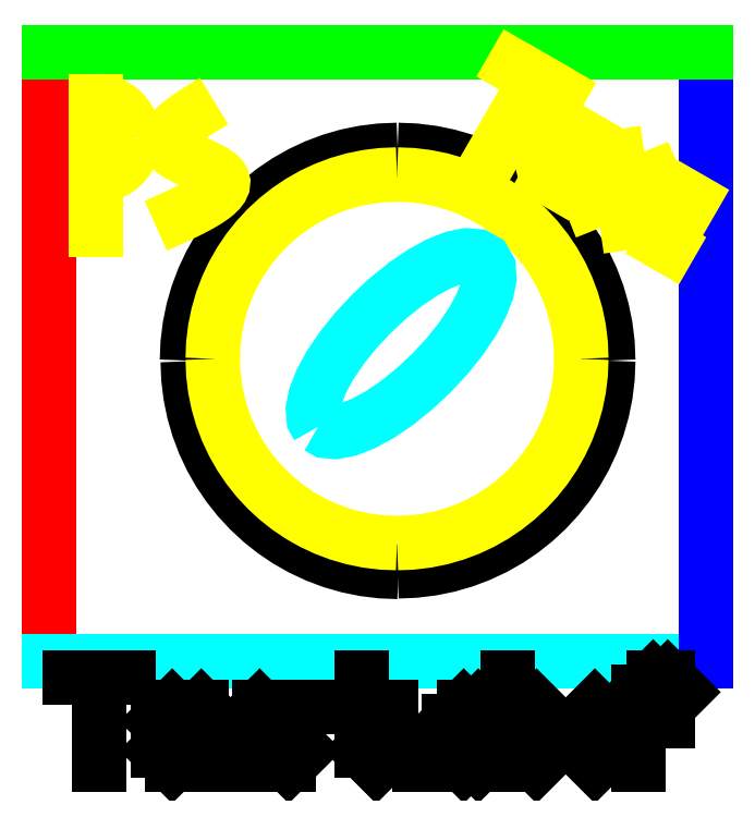
<metadata>
{"format":"dxf","ext":"dxf","renderer":"ezdxf+matplotlib","layout":"modelspace","background":"white","min_lineweight":24,"dpi":150}
</metadata>
<code>
0
SECTION
2
ENTITIES
0
VIEWPORT
8
VIEWPORTS
10
0
20
0
30
0
40
1
41
1
68
1
69
1
0
LINE
8
0
10
151.4
20
589.2
30
0
11
151.4
21
90.59
31
0
0
LINE
8
0
10
151.4
20
90.59
30
0
11
688.9
21
90.59
31
0
0
LINE
8
0
10
688.9
20
90.59
30
0
11
688.9
21
589.2
31
0
0
LINE
8
0
10
688.9
20
589.2
30
0
11
151.4
21
589.2
31
0
0
POLYLINE
8
0
66
1
10
0
20
0
30
0
70
8
0
VERTEX
8
0
10
608.7
20
336.7
30
0
0
VERTEX
8
0
10
608.1
20
350.8
30
0
0
VERTEX
8
0
10
606.4
20
364.6
30
0
0
VERTEX
8
0
10
603.7
20
378.1
30
0
0
VERTEX
8
0
10
599.9
20
391.2
30
0
0
VERTEX
8
0
10
595.1
20
403.8
30
0
0
VERTEX
8
0
10
589.5
20
415.9
30
0
0
VERTEX
8
0
10
582.9
20
427.5
30
0
0
VERTEX
8
0
10
575.4
20
438.5
30
0
0
VERTEX
8
0
10
567.2
20
448.9
30
0
0
VERTEX
8
0
10
558.2
20
458.6
30
0
0
VERTEX
8
0
10
548.5
20
467.6
30
0
0
VERTEX
8
0
10
538.1
20
475.8
30
0
0
VERTEX
8
0
10
527.1
20
483.2
30
0
0
VERTEX
8
0
10
515.5
20
489.8
30
0
0
VERTEX
8
0
10
503.4
20
495.5
30
0
0
VERTEX
8
0
10
490.8
20
500.3
30
0
0
VERTEX
8
0
10
477.7
20
504
30
0
0
VERTEX
8
0
10
464.3
20
506.8
30
0
0
VERTEX
8
0
10
450.5
20
508.5
30
0
0
VERTEX
8
0
10
436.3
20
509
30
0
0
SEQEND
0
POLYLINE
8
0
66
1
10
0
20
0
30
0
70
8
0
VERTEX
8
0
10
436.5
20
509
30
0
0
VERTEX
8
0
10
422.3
20
508.5
30
0
0
VERTEX
8
0
10
408.5
20
506.8
30
0
0
VERTEX
8
0
10
395
20
504
30
0
0
VERTEX
8
0
10
382
20
500.3
30
0
0
VERTEX
8
0
10
369.4
20
495.5
30
0
0
VERTEX
8
0
10
357.2
20
489.8
30
0
0
VERTEX
8
0
10
345.7
20
483.2
30
0
0
VERTEX
8
0
10
334.7
20
475.8
30
0
0
VERTEX
8
0
10
324.3
20
467.6
30
0
0
VERTEX
8
0
10
314.6
20
458.6
30
0
0
VERTEX
8
0
10
305.6
20
448.9
30
0
0
VERTEX
8
0
10
297.3
20
438.5
30
0
0
VERTEX
8
0
10
289.9
20
427.5
30
0
0
VERTEX
8
0
10
283.3
20
415.9
30
0
0
VERTEX
8
0
10
277.6
20
403.8
30
0
0
VERTEX
8
0
10
272.9
20
391.2
30
0
0
VERTEX
8
0
10
269.1
20
378.1
30
0
0
VERTEX
8
0
10
266.3
20
364.6
30
0
0
VERTEX
8
0
10
264.7
20
350.8
30
0
0
VERTEX
8
0
10
264.1
20
336.7
30
0
0
SEQEND
0
POLYLINE
8
0
66
1
10
0
20
0
30
0
70
8
0
VERTEX
8
0
10
608.7
20
336.7
30
0
0
VERTEX
8
0
10
608.1
20
322.5
30
0
0
VERTEX
8
0
10
606.4
20
308.7
30
0
0
VERTEX
8
0
10
603.7
20
295.3
30
0
0
VERTEX
8
0
10
599.9
20
282.2
30
0
0
VERTEX
8
0
10
595.1
20
269.6
30
0
0
VERTEX
8
0
10
589.5
20
257.5
30
0
0
VERTEX
8
0
10
582.9
20
245.9
30
0
0
VERTEX
8
0
10
575.4
20
234.9
30
0
0
VERTEX
8
0
10
567.2
20
224.5
30
0
0
VERTEX
8
0
10
558.2
20
214.8
30
0
0
VERTEX
8
0
10
548.5
20
205.8
30
0
0
VERTEX
8
0
10
538.1
20
197.6
30
0
0
VERTEX
8
0
10
527.1
20
190.1
30
0
0
VERTEX
8
0
10
515.5
20
183.5
30
0
0
VERTEX
8
0
10
503.4
20
177.9
30
0
0
VERTEX
8
0
10
490.8
20
173.1
30
0
0
VERTEX
8
0
10
477.7
20
169.3
30
0
0
VERTEX
8
0
10
464.3
20
166.6
30
0
0
VERTEX
8
0
10
450.5
20
164.9
30
0
0
VERTEX
8
0
10
436.3
20
164.3
30
0
0
SEQEND
0
POLYLINE
8
0
66
1
10
0
20
0
30
0
70
8
0
VERTEX
8
0
10
264.7
20
336.2
30
0
0
VERTEX
8
0
10
265.3
20
322
30
0
0
VERTEX
8
0
10
267
20
308.2
30
0
0
VERTEX
8
0
10
269.7
20
294.8
30
0
0
VERTEX
8
0
10
273.5
20
281.7
30
0
0
VERTEX
8
0
10
278.2
20
269.1
30
0
0
VERTEX
8
0
10
283.9
20
257
30
0
0
VERTEX
8
0
10
290.5
20
245.4
30
0
0
VERTEX
8
0
10
298
20
234.4
30
0
0
VERTEX
8
0
10
306.2
20
224
30
0
0
VERTEX
8
0
10
315.2
20
214.3
30
0
0
VERTEX
8
0
10
324.9
20
205.3
30
0
0
VERTEX
8
0
10
335.3
20
197.1
30
0
0
VERTEX
8
0
10
346.3
20
189.6
30
0
0
VERTEX
8
0
10
357.9
20
183.1
30
0
0
VERTEX
8
0
10
370
20
177.4
30
0
0
VERTEX
8
0
10
382.6
20
172.6
30
0
0
VERTEX
8
0
10
395.6
20
168.8
30
0
0
VERTEX
8
0
10
409.1
20
166.1
30
0
0
VERTEX
8
0
10
422.9
20
164.4
30
0
0
VERTEX
8
0
10
437.1
20
163.8
30
0
0
SEQEND
0
LINE
8
0
10
192.3
20
5.833
30
0
11
192.3
21
77.38
31
0
0
LINE
8
0
10
168.5
20
77.38
30
0
11
216.2
21
77.38
31
0
0
LINE
8
0
10
240
20
29.68
30
0
11
275.8
21
29.68
31
0
0
LINE
8
0
10
275.8
20
29.68
30
0
11
287.7
21
41.6
31
0
0
LINE
8
0
10
287.7
20
41.6
30
0
11
275.8
21
53.53
31
0
0
LINE
8
0
10
275.8
20
53.53
30
0
11
252
21
53.53
31
0
0
LINE
8
0
10
252
20
53.53
30
0
11
240
21
41.6
31
0
0
LINE
8
0
10
240
20
41.6
30
0
11
240
21
17.76
31
0
0
LINE
8
0
10
240
20
17.76
30
0
11
252
21
5.833
31
0
0
LINE
8
0
10
252
20
5.833
30
0
11
275.8
21
5.833
31
0
0
LINE
8
0
10
311.6
20
5.833
30
0
11
347.4
21
5.833
31
0
0
LINE
8
0
10
347.4
20
5.833
30
0
11
359.3
21
17.76
31
0
0
LINE
8
0
10
359.3
20
17.76
30
0
11
347.4
21
29.68
31
0
0
LINE
8
0
10
347.4
20
29.68
30
0
11
323.5
21
29.68
31
0
0
LINE
8
0
10
323.5
20
29.68
30
0
11
311.6
21
41.6
31
0
0
LINE
8
0
10
311.6
20
41.6
30
0
11
323.5
21
53.53
31
0
0
LINE
8
0
10
323.5
20
53.53
30
0
11
359.3
21
53.53
31
0
0
LINE
8
0
10
407
20
77.38
30
0
11
407
21
17.76
31
0
0
LINE
8
0
10
407
20
17.76
30
0
11
418.9
21
5.833
31
0
0
LINE
8
0
10
418.9
20
5.833
30
0
11
430.8
21
17.76
31
0
0
LINE
8
0
10
383.1
20
53.53
30
0
11
430.8
21
53.53
31
0
0
LINE
8
0
10
454.7
20
5.833
30
0
11
454.7
21
17.76
31
0
0
LINE
8
0
10
526.2
20
77.38
30
0
11
526.2
21
5.833
31
0
0
LINE
8
0
10
526.2
20
29.68
30
0
11
502.4
21
53.53
31
0
0
LINE
8
0
10
502.4
20
53.53
30
0
11
490.4
21
53.53
31
0
0
LINE
8
0
10
490.4
20
53.53
30
0
11
478.5
21
41.6
31
0
0
LINE
8
0
10
478.5
20
41.6
30
0
11
478.5
21
17.76
31
0
0
LINE
8
0
10
478.5
20
17.76
30
0
11
490.4
21
5.833
31
0
0
LINE
8
0
10
490.4
20
5.833
30
0
11
502.4
21
5.833
31
0
0
LINE
8
0
10
502.4
20
5.833
30
0
11
526.2
21
29.68
31
0
0
LINE
8
0
10
550.1
20
5.833
30
0
11
597.8
21
53.53
31
0
0
LINE
8
0
10
550.1
20
53.53
30
0
11
597.8
21
5.833
31
0
0
LINE
8
0
10
633.5
20
5.833
30
0
11
633.5
21
65.45
31
0
0
LINE
8
0
10
633.5
20
65.45
30
0
11
645.4
21
77.38
31
0
0
LINE
8
0
10
645.4
20
77.38
30
0
11
657.4
21
77.38
31
0
0
LINE
8
0
10
657.4
20
77.38
30
0
11
669.3
21
65.45
31
0
0
LINE
8
0
10
621.6
20
41.6
30
0
11
657.4
21
41.6
31
0
0
POLYLINE
8
0
66
1
10
0
20
0
30
0
70
8
0
VERTEX
8
0
10
285.2
20
338.2
30
0
0
VERTEX
8
0
10
285.7
20
325.8
30
0
0
VERTEX
8
0
10
287.1
20
313.7
30
0
0
VERTEX
8
0
10
289.5
20
301.9
30
0
0
VERTEX
8
0
10
292.8
20
290.5
30
0
0
VERTEX
8
0
10
297
20
279.5
30
0
0
VERTEX
8
0
10
302
20
268.9
30
0
0
VERTEX
8
0
10
307.7
20
258.7
30
0
0
VERTEX
8
0
10
314.2
20
249.1
30
0
0
VERTEX
8
0
10
321.4
20
240
30
0
0
VERTEX
8
0
10
329.3
20
231.6
30
0
0
VERTEX
8
0
10
337.8
20
223.7
30
0
0
VERTEX
8
0
10
346.9
20
216.5
30
0
0
VERTEX
8
0
10
356.5
20
210
30
0
0
VERTEX
8
0
10
366.6
20
204.2
30
0
0
VERTEX
8
0
10
377.2
20
199.2
30
0
0
VERTEX
8
0
10
388.3
20
195.1
30
0
0
VERTEX
8
0
10
399.7
20
191.8
30
0
0
VERTEX
8
0
10
411.5
20
189.4
30
0
0
VERTEX
8
0
10
423.5
20
187.9
30
0
0
VERTEX
8
0
10
435.9
20
187.4
30
0
0
SEQEND
0
POLYLINE
8
0
66
1
10
0
20
0
30
0
70
8
0
VERTEX
8
0
10
435.9
20
187.4
30
0
0
VERTEX
8
0
10
448.3
20
187.9
30
0
0
VERTEX
8
0
10
460.4
20
189.4
30
0
0
VERTEX
8
0
10
472.1
20
191.8
30
0
0
VERTEX
8
0
10
483.6
20
195.1
30
0
0
VERTEX
8
0
10
494.6
20
199.2
30
0
0
VERTEX
8
0
10
505.2
20
204.2
30
0
0
VERTEX
8
0
10
515.3
20
210
30
0
0
VERTEX
8
0
10
524.9
20
216.5
30
0
0
VERTEX
8
0
10
534
20
223.7
30
0
0
VERTEX
8
0
10
542.5
20
231.6
30
0
0
VERTEX
8
0
10
550.4
20
240
30
0
0
VERTEX
8
0
10
557.6
20
249.1
30
0
0
VERTEX
8
0
10
564.1
20
258.7
30
0
0
VERTEX
8
0
10
569.8
20
268.9
30
0
0
VERTEX
8
0
10
574.8
20
279.5
30
0
0
VERTEX
8
0
10
579
20
290.5
30
0
0
VERTEX
8
0
10
582.3
20
301.9
30
0
0
VERTEX
8
0
10
584.7
20
313.7
30
0
0
VERTEX
8
0
10
586.2
20
325.8
30
0
0
VERTEX
8
0
10
586.7
20
338.2
30
0
0
SEQEND
0
POLYLINE
8
0
66
1
10
0
20
0
30
0
70
8
0
VERTEX
8
0
10
586.7
20
338.2
30
0
0
VERTEX
8
0
10
586.2
20
350.5
30
0
0
VERTEX
8
0
10
584.7
20
362.6
30
0
0
VERTEX
8
0
10
582.3
20
374.4
30
0
0
VERTEX
8
0
10
579
20
385.8
30
0
0
VERTEX
8
0
10
574.8
20
396.8
30
0
0
VERTEX
8
0
10
569.8
20
407.4
30
0
0
VERTEX
8
0
10
564.1
20
417.6
30
0
0
VERTEX
8
0
10
557.6
20
427.2
30
0
0
VERTEX
8
0
10
550.4
20
436.3
30
0
0
VERTEX
8
0
10
542.5
20
444.8
30
0
0
VERTEX
8
0
10
534
20
452.6
30
0
0
VERTEX
8
0
10
524.9
20
459.8
30
0
0
VERTEX
8
0
10
515.3
20
466.3
30
0
0
VERTEX
8
0
10
505.2
20
472.1
30
0
0
VERTEX
8
0
10
494.6
20
477.1
30
0
0
VERTEX
8
0
10
483.6
20
481.2
30
0
0
VERTEX
8
0
10
472.1
20
484.5
30
0
0
VERTEX
8
0
10
460.4
20
486.9
30
0
0
VERTEX
8
0
10
448.3
20
488.4
30
0
0
VERTEX
8
0
10
435.9
20
488.9
30
0
0
SEQEND
0
POLYLINE
8
0
66
1
10
0
20
0
30
0
70
8
0
VERTEX
8
0
10
435.9
20
488.9
30
0
0
VERTEX
8
0
10
423.5
20
488.4
30
0
0
VERTEX
8
0
10
411.5
20
486.9
30
0
0
VERTEX
8
0
10
399.7
20
484.5
30
0
0
VERTEX
8
0
10
388.3
20
481.2
30
0
0
VERTEX
8
0
10
377.2
20
477.1
30
0
0
VERTEX
8
0
10
366.6
20
472.1
30
0
0
VERTEX
8
0
10
356.5
20
466.3
30
0
0
VERTEX
8
0
10
346.9
20
459.8
30
0
0
VERTEX
8
0
10
337.8
20
452.6
30
0
0
VERTEX
8
0
10
329.3
20
444.8
30
0
0
VERTEX
8
0
10
321.4
20
436.3
30
0
0
VERTEX
8
0
10
314.2
20
427.2
30
0
0
VERTEX
8
0
10
307.7
20
417.6
30
0
0
VERTEX
8
0
10
302
20
407.4
30
0
0
VERTEX
8
0
10
297
20
396.8
30
0
0
VERTEX
8
0
10
292.8
20
385.8
30
0
0
VERTEX
8
0
10
289.5
20
374.4
30
0
0
VERTEX
8
0
10
287.1
20
362.6
30
0
0
VERTEX
8
0
10
285.7
20
350.5
30
0
0
VERTEX
8
0
10
285.2
20
338.2
30
0
0
SEQEND
0
POLYLINE
8
0
66
1
10
0
20
0
30
0
70
1
0
VERTEX
8
0
10
371.3
20
282.5
30
0
0
VERTEX
8
0
10
377.3
20
279.1
30
0
0
VERTEX
8
0
10
385.8
20
278.4
30
0
0
VERTEX
8
0
10
396.3
20
280.4
30
0
0
VERTEX
8
0
10
408.4
20
285.2
30
0
0
VERTEX
8
0
10
421.8
20
292.5
30
0
0
VERTEX
8
0
10
435.8
20
302
30
0
0
VERTEX
8
0
10
450
20
313.4
30
0
0
VERTEX
8
0
10
463.7
20
326.2
30
0
0
VERTEX
8
0
10
476.5
20
339.9
30
0
0
VERTEX
8
0
10
487.9
20
354.1
30
0
0
VERTEX
8
0
10
497.4
20
368.1
30
0
0
VERTEX
8
0
10
504.7
20
381.4
30
0
0
VERTEX
8
0
10
509.4
20
393.6
30
0
0
VERTEX
8
0
10
511.5
20
404.1
30
0
0
VERTEX
8
0
10
510.8
20
412.5
30
0
0
VERTEX
8
0
10
507.3
20
418.6
30
0
0
VERTEX
8
0
10
501.3
20
422.1
30
0
0
VERTEX
8
0
10
492.8
20
422.8
30
0
0
VERTEX
8
0
10
482.3
20
420.7
30
0
0
VERTEX
8
0
10
470.2
20
415.9
30
0
0
VERTEX
8
0
10
456.8
20
408.6
30
0
0
VERTEX
8
0
10
442.8
20
399.1
30
0
0
VERTEX
8
0
10
428.7
20
387.8
30
0
0
VERTEX
8
0
10
414.9
20
375
30
0
0
VERTEX
8
0
10
402.1
20
361.2
30
0
0
VERTEX
8
0
10
390.7
20
347.1
30
0
0
VERTEX
8
0
10
381.2
20
333
30
0
0
VERTEX
8
0
10
374
20
319.7
30
0
0
VERTEX
8
0
10
369.2
20
307.5
30
0
0
VERTEX
8
0
10
367.1
20
297
30
0
0
VERTEX
8
0
10
367.8
20
288.6
30
0
0
SEQEND
0
LINE
8
0
10
189.8
20
443.6
30
0
11
189.8
21
549
31
0
0
POLYLINE
8
0
66
1
10
0
20
0
30
0
70
8
0
VERTEX
8
0
10
189.8
20
549
30
0
0
VERTEX
8
0
10
192.3
20
548.9
30
0
0
VERTEX
8
0
10
194.8
20
548.6
30
0
0
VERTEX
8
0
10
197.2
20
548.1
30
0
0
VERTEX
8
0
10
199.5
20
547.5
30
0
0
VERTEX
8
0
10
201.8
20
546.6
30
0
0
VERTEX
8
0
10
203.9
20
545.6
30
0
0
VERTEX
8
0
10
206
20
544.4
30
0
0
VERTEX
8
0
10
207.9
20
543.1
30
0
0
VERTEX
8
0
10
209.8
20
541.6
30
0
0
VERTEX
8
0
10
211.5
20
540
30
0
0
VERTEX
8
0
10
213.1
20
538.3
30
0
0
VERTEX
8
0
10
214.5
20
536.5
30
0
0
VERTEX
8
0
10
215.9
20
534.5
30
0
0
VERTEX
8
0
10
217
20
532.5
30
0
0
VERTEX
8
0
10
218
20
530.3
30
0
0
VERTEX
8
0
10
218.9
20
528.1
30
0
0
VERTEX
8
0
10
219.6
20
525.8
30
0
0
VERTEX
8
0
10
220
20
523.4
30
0
0
VERTEX
8
0
10
220.3
20
520.9
30
0
0
VERTEX
8
0
10
220.5
20
518.4
30
0
0
SEQEND
0
POLYLINE
8
0
66
1
10
0
20
0
30
0
70
8
0
VERTEX
8
0
10
220.5
20
518.4
30
0
0
VERTEX
8
0
10
220.3
20
515.9
30
0
0
VERTEX
8
0
10
220
20
513.4
30
0
0
VERTEX
8
0
10
219.6
20
511
30
0
0
VERTEX
8
0
10
218.9
20
508.7
30
0
0
VERTEX
8
0
10
218
20
506.5
30
0
0
VERTEX
8
0
10
217
20
504.3
30
0
0
VERTEX
8
0
10
215.9
20
502.3
30
0
0
VERTEX
8
0
10
214.5
20
500.3
30
0
0
VERTEX
8
0
10
213.1
20
498.5
30
0
0
VERTEX
8
0
10
211.5
20
496.7
30
0
0
VERTEX
8
0
10
209.8
20
495.1
30
0
0
VERTEX
8
0
10
207.9
20
493.7
30
0
0
VERTEX
8
0
10
206
20
492.4
30
0
0
VERTEX
8
0
10
203.9
20
491.2
30
0
0
VERTEX
8
0
10
201.8
20
490.2
30
0
0
VERTEX
8
0
10
199.5
20
489.3
30
0
0
VERTEX
8
0
10
197.2
20
488.7
30
0
0
VERTEX
8
0
10
194.8
20
488.2
30
0
0
VERTEX
8
0
10
192.3
20
487.9
30
0
0
VERTEX
8
0
10
189.8
20
487.8
30
0
0
SEQEND
0
POLYLINE
8
0
66
1
10
0
20
0
30
0
70
0
0
VERTEX
8
0
10
238.6
20
447
30
0
0
VERTEX
8
0
10
244.6
20
449.6
30
0
0
VERTEX
8
0
10
250.5
20
452.3
30
0
0
VERTEX
8
0
10
256.3
20
455
30
0
0
VERTEX
8
0
10
261.8
20
457.6
30
0
0
VERTEX
8
0
10
267.2
20
460.3
30
0
0
VERTEX
8
0
10
272.2
20
462.9
30
0
0
VERTEX
8
0
10
276.9
20
465.5
30
0
0
VERTEX
8
0
10
281.1
20
468.1
30
0
0
VERTEX
8
0
10
284.8
20
470.6
30
0
0
VERTEX
8
0
10
287.9
20
473.1
30
0
0
VERTEX
8
0
10
290.4
20
475.6
30
0
0
VERTEX
8
0
10
292.3
20
478
30
0
0
VERTEX
8
0
10
293.3
20
480.4
30
0
0
VERTEX
8
0
10
293.6
20
482.7
30
0
0
VERTEX
8
0
10
292.9
20
485
30
0
0
VERTEX
8
0
10
291.4
20
487.2
30
0
0
VERTEX
8
0
10
288.9
20
489.4
30
0
0
VERTEX
8
0
10
285.6
20
491.5
30
0
0
VERTEX
8
0
10
281.7
20
493.6
30
0
0
VERTEX
8
0
10
277.4
20
495.7
30
0
0
VERTEX
8
0
10
272.9
20
497.8
30
0
0
VERTEX
8
0
10
268.3
20
499.9
30
0
0
VERTEX
8
0
10
263.7
20
502
30
0
0
VERTEX
8
0
10
259.4
20
504.2
30
0
0
VERTEX
8
0
10
255.6
20
506.4
30
0
0
VERTEX
8
0
10
252.4
20
508.7
30
0
0
VERTEX
8
0
10
249.9
20
511.1
30
0
0
VERTEX
8
0
10
248.4
20
513.6
30
0
0
VERTEX
8
0
10
247.9
20
516.2
30
0
0
VERTEX
8
0
10
248.4
20
518.8
30
0
0
VERTEX
8
0
10
249.7
20
521.6
30
0
0
VERTEX
8
0
10
251.8
20
524.5
30
0
0
VERTEX
8
0
10
254.6
20
527.4
30
0
0
VERTEX
8
0
10
258
20
530.4
30
0
0
VERTEX
8
0
10
261.9
20
533.4
30
0
0
VERTEX
8
0
10
266.3
20
536.5
30
0
0
VERTEX
8
0
10
270.9
20
539.6
30
0
0
VERTEX
8
0
10
275.9
20
542.7
30
0
0
VERTEX
8
0
10
281
20
545.9
30
0
0
VERTEX
8
0
10
286.2
20
549
30
0
0
SEQEND
0
LINE
8
0
10
531.3
20
577.3
30
0
11
568.5
21
555.8
31
0
0
LINE
8
0
10
549.9
20
566.5
30
0
11
517.7
21
510.8
31
0
0
POLYLINE
8
0
66
1
10
0
20
0
30
0
70
0
0
VERTEX
8
0
10
583.4
20
483.5
30
0
0
VERTEX
8
0
10
575
20
481.2
30
0
0
VERTEX
8
0
10
568.2
20
481.7
30
0
0
SEQEND
0
LINE
8
0
10
568.2
20
481.7
30
0
11
560.2
21
486.3
31
0
0
POLYLINE
8
0
66
1
10
0
20
0
30
0
70
0
0
VERTEX
8
0
10
560.2
20
486.3
30
0
0
VERTEX
8
0
10
556.4
20
492
30
0
0
VERTEX
8
0
10
554.2
20
500.4
30
0
0
VERTEX
8
0
10
556.1
20
509.9
30
0
0
SEQEND
0
LINE
8
0
10
556.1
20
509.9
30
0
11
559.2
21
515.2
31
0
0
POLYLINE
8
0
66
1
10
0
20
0
30
0
70
0
0
VERTEX
8
0
10
559.2
20
515.2
30
0
0
VERTEX
8
0
10
566.4
20
521.6
30
0
0
VERTEX
8
0
10
574.8
20
523.8
30
0
0
VERTEX
8
0
10
581.6
20
523.4
30
0
0
SEQEND
0
LINE
8
0
10
581.6
20
523.4
30
0
11
589.6
21
518.8
31
0
0
POLYLINE
8
0
66
1
10
0
20
0
30
0
70
0
0
VERTEX
8
0
10
589.6
20
518.8
30
0
0
VERTEX
8
0
10
593.4
20
513.1
30
0
0
VERTEX
8
0
10
594.5
20
508.9
30
0
0
VERTEX
8
0
10
594.1
20
502.1
30
0
0
SEQEND
0
LINE
8
0
10
594.1
20
502.1
30
0
11
591
21
496.8
31
0
0
LINE
8
0
10
591
20
496.8
30
0
11
559.2
21
515.2
31
0
0
LINE
8
0
10
645.4
20
486.6
30
0
11
594.7
21
466.3
31
0
0
LINE
8
0
10
616.2
20
503.5
30
0
11
623.9
21
449.5
31
0
0
LINE
8
0
10
658.7
20
479
30
0
11
677.2
21
468.2
31
0
0
POLYLINE
8
0
66
1
10
0
20
0
30
0
70
0
0
VERTEX
8
0
10
677.3
20
493
30
0
0
VERTEX
8
0
10
651.3
20
447.8
30
0
0
VERTEX
8
0
10
649.3
20
438.3
30
0
0
VERTEX
8
0
10
653.1
20
432.6
30
0
0
SEQEND
0
LINE
8
0
10
653.1
20
432.6
30
0
11
658.4
21
429.5
31
0
0
ENDSEC
0
EOF

</code>
